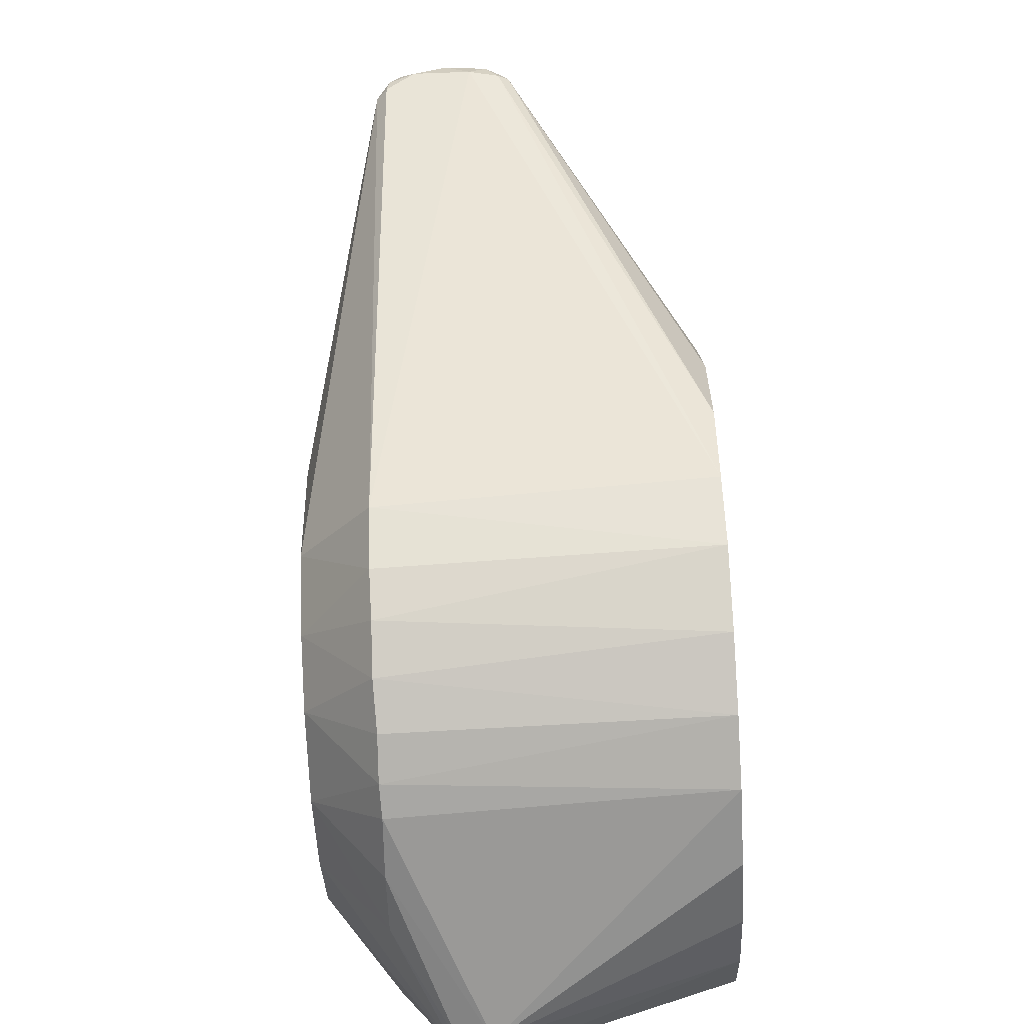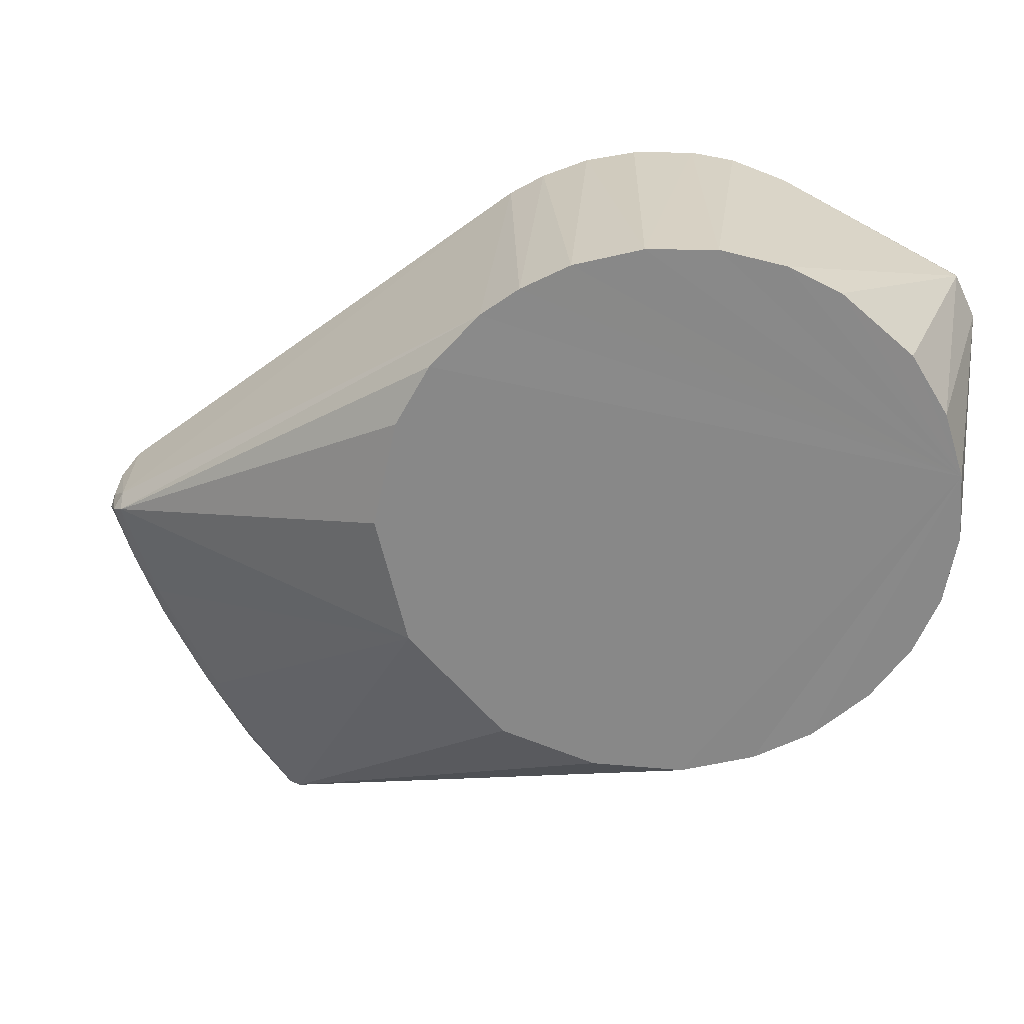
<metadata>
{"format":"obj","ext":"obj","renderer":"f3d","projection":"perspective","resolution":1024,"background":"white","views":[{"elev":-74.4,"azim":93.1,"up":"+Y"},{"elev":-62.9,"azim":-108.5,"up":"+Z"}]}
</metadata>
<code>
v  -0.0004887 0.03083 0.1068
v  0.03109 -0.001497 0.1068
v  0.02205 0.02236 0.1068
v  -0.001018 -0.04403 0.05207
v  -0.002608 -0.04385 0.09667
v  -0.03531 -0.04074 0.08461
v  -0.01464 0.02696 0.1068
v  -0.02253 0.02071 0.1068
v  -0.0004887 0.03083 0.1068
v  0.08088 0.03731 0.09044
v  0.07907 0.03508 0.09449
v  0.03338 -0.02865 0.09668
v  0.08088 0.03731 0.09044
v  0.03338 -0.02865 0.09668
v  0.0808 0.03667 0.08232
v  0.03338 -0.02865 0.09668
v  0.03464 -0.02723 0.05212
v  0.0808 0.03667 0.08232
v  0.02775 -0.03428 0.05205
v  0.03464 -0.02723 0.05212
v  0.03338 -0.02865 0.09668
v  0.04377 -0.003468 0.052
v  0.04254 0.01207 0.052
v  0.07933 0.03702 0.07665
v  0.06678 0.05402 0.09439
v  0.05508 0.06746 0.09277
v  0.04994 0.06971 0.0949
v  -0.0004887 0.03083 0.1068
v  -0.02253 0.02071 0.1068
v  -0.03076 -0.003739 0.1068
v  -0.03076 -0.003739 0.1068
v  -0.02253 0.02071 0.1068
v  -0.02851 0.01143 0.1068
v  0.07764 0.03571 0.09599
v  0.02446 -0.01859 0.1068
v  0.03338 -0.02865 0.09668
v  0.02446 -0.01859 0.1068
v  0.01597 -0.02611 0.1068
v  0.02707 -0.03454 0.09677
v  0.07764 0.03571 0.09599
v  0.03338 -0.02865 0.09668
v  0.07907 0.03508 0.09449
v  0.07895 0.03831 0.0947
v  0.07764 0.03571 0.09599
v  0.0798 0.03706 0.09411
v  0.02205 0.02236 0.1068
v  0.0623 0.05588 0.09582
v  0.03526 0.07753 0.09606
v  -0.002946 0.04382 0.052
v  0.03695 0.07938 0.07667
v  0.01371 0.04201 0.052
v  -0.03531 -0.04074 0.08461
v  -0.04071 -0.0355 0.08471
v  -0.02997 -0.03219 0.05204
v  -0.03531 -0.04074 0.08461
v  -0.03643 -0.0395 0.08908
v  -0.03789 -0.03799 0.08973
v  -0.03643 -0.0395 0.08908
v  -0.03531 -0.04074 0.08461
v  -0.0112 -0.0423 0.09698
v  -0.002608 -0.04385 0.09667
v  -0.0112 -0.0423 0.09698
v  -0.03531 -0.04074 0.08461
v  -0.01178 -0.04241 0.05205
v  -0.001018 -0.04403 0.05207
v  -0.03531 -0.04074 0.08461
v  0.002013 -0.04383 0.0968
v  -0.001018 -0.04403 0.05207
v  0.008517 -0.04326 0.05211
v  0.008517 -0.04326 0.05211
v  0.01826 -0.04013 0.0521
v  0.01498 -0.04123 0.09684
v  0.002013 -0.04383 0.0968
v  -0.002608 -0.04385 0.09667
v  -0.001018 -0.04403 0.05207
v  -0.0112 -0.0423 0.09698
v  -0.002608 -0.04385 0.09667
v  -0.005273 -0.03034 0.1068
v  0.006889 -0.02991 0.1068
v  0.01498 -0.04123 0.09684
v  0.01597 -0.02611 0.1068
v  0.01498 -0.04123 0.09684
v  0.02153 -0.03827 0.09669
v  0.01597 -0.02611 0.1068
v  0.01826 -0.04013 0.0521
v  0.02153 -0.03827 0.09669
v  0.01498 -0.04123 0.09684
v  0.08036 0.03908 0.09251
v  0.07306 0.05035 0.08856
v  0.07262 0.04868 0.09315
v  0.08088 0.03731 0.09044
v  0.0808 0.03667 0.08232
v  0.08131 0.03972 0.08582
v  -0.0004887 0.03083 0.1068
v  0.02205 0.02236 0.1068
v  0.03526 0.07753 0.09606
v  0.03109 -0.001497 0.1068
v  0.07764 0.03571 0.09599
v  0.02205 0.02236 0.1068
v  0.01597 -0.02611 0.1068
v  0.02153 -0.03827 0.09669
v  0.02707 -0.03454 0.09677
v  0.03109 -0.001497 0.1068
v  0.02446 -0.01859 0.1068
v  0.07764 0.03571 0.09599
v  0.04059 -0.01724 0.05204
v  0.04377 -0.003468 0.052
v  0.07933 0.03702 0.07665
v  0.03695 0.07938 0.07667
v  -0.002946 0.04382 0.052
v  -0.01327 0.04187 0.052
v  0.03695 0.07938 0.07667
v  -0.01327 0.04187 0.052
v  -0.0232 0.03747 0.05209
v  -0.02749 0.0342 0.09675
v  -0.0232 0.03747 0.05209
v  -0.02876 0.03333 0.05211
v  0.03518 0.07945 0.09383
v  0.03818 0.08048 0.09282
v  0.03754 0.08096 0.08927
v  0.07933 0.03702 0.07665
v  0.04254 0.01207 0.052
v  0.03115 0.03121 0.05199
v  0.03115 0.03121 0.05199
v  0.07297 0.04706 0.07731
v  0.07933 0.03702 0.07665
v  -0.02851 0.01143 0.1068
v  -0.04296 0.009041 0.09682
v  -0.03076 -0.003739 0.1068
v  -0.03789 -0.03799 0.08973
v  -0.03967 -0.03627 0.08883
v  -0.03531 -0.04074 0.08461
v  -0.03701 -0.02388 0.05207
v  -0.04071 -0.0355 0.08471
v  -0.04272 -0.01044 0.05206
v  -0.01178 -0.04241 0.05205
v  -0.03531 -0.04074 0.08461
v  -0.02147 -0.03837 0.052
v  -0.03076 -0.003739 0.1068
v  -0.02389 -0.01935 0.1068
v  -0.01571 -0.02625 0.1068
v  -0.02389 -0.01935 0.1068
v  -0.03901 -0.01873 0.09757
v  -0.03789 -0.03799 0.08973
v  -0.02389 -0.01935 0.1068
v  -0.03076 -0.003739 0.1068
v  -0.03901 -0.01873 0.09757
v  -0.0112 -0.0423 0.09698
v  -0.01996 -0.03875 0.09717
v  -0.03643 -0.0395 0.08908
v  0.08088 0.03731 0.09044
v  0.08036 0.03908 0.09251
v  0.0798 0.03706 0.09411
v  0.03526 0.07753 0.09606
v  -0.01464 0.02696 0.1068
v  -0.0004887 0.03083 0.1068
v  0.0771 0.04522 0.08217
v  0.08087 0.03911 0.07998
v  0.0742 0.04787 0.07966
v  0.06435 0.05796 0.0783
v  0.0742 0.04787 0.07966
v  0.07297 0.04706 0.07731
v  0.05508 0.06746 0.09277
v  0.04669 0.07546 0.0906
v  0.03897 0.07964 0.09369
v  0.03897 0.07964 0.09369
v  0.04994 0.06971 0.0949
v  0.05508 0.06746 0.09277
v  0.0798 0.03706 0.09411
v  0.07764 0.03571 0.09599
v  0.07907 0.03508 0.09449
v  0.07764 0.03571 0.09599
v  0.0623 0.05588 0.09582
v  0.02205 0.02236 0.1068
v  0.03815 0.08049 0.07836
v  0.03966 0.08109 0.08163
v  0.04576 0.07514 0.0784
v  0.01371 0.04201 0.052
v  0.03695 0.07938 0.07667
v  0.03115 0.03121 0.05199
v  0.03695 0.07938 0.07667
v  0.04967 0.0698 0.07664
v  0.03115 0.03121 0.05199
v  0.06381 0.05581 0.07644
v  0.07297 0.04706 0.07731
v  0.03115 0.03121 0.05199
v  0.03694 0.07898 0.09503
v  0.03818 0.08048 0.09282
v  0.03518 0.07945 0.09383
v  0.04994 0.06971 0.0949
v  0.03897 0.07964 0.09369
v  0.03694 0.07898 0.09503
v  0.04994 0.06971 0.0949
v  0.03694 0.07898 0.09503
v  0.03526 0.07753 0.09606
v  0.03526 0.07753 0.09606
v  0.03694 0.07898 0.09503
v  0.03518 0.07945 0.09383
v  -0.02749 0.0342 0.09675
v  0.03526 0.07753 0.09606
v  0.03518 0.07945 0.09383
v  -0.02876 0.03333 0.05211
v  -0.03188 0.03018 0.09671
v  -0.02749 0.0342 0.09675
v  -0.04296 0.009041 0.09682
v  -0.04327 0.008526 0.0521
v  -0.0439 0.002414 0.09665
v  -0.04296 0.009041 0.09682
v  -0.0439 0.002414 0.09665
v  -0.03076 -0.003739 0.1068
v  -0.03967 -0.03627 0.08883
v  -0.04071 -0.0355 0.08471
v  -0.03531 -0.04074 0.08461
v  -0.04403 -0.00162 0.05207
v  -0.0439 0.002414 0.09665
v  -0.04327 0.008526 0.0521
v  -0.04071 -0.0355 0.08471
v  -0.03701 -0.02388 0.05207
v  -0.02997 -0.03219 0.05204
v  -0.04403 -0.00162 0.05207
v  -0.04272 -0.01044 0.05206
v  -0.04071 -0.0355 0.08471
v  -0.02997 -0.03219 0.05204
v  -0.02147 -0.03837 0.052
v  -0.03531 -0.04074 0.08461
v  -0.005273 -0.03034 0.1068
v  -0.01996 -0.03875 0.09717
v  -0.0112 -0.0423 0.09698
v  -0.01571 -0.02625 0.1068
v  -0.01996 -0.03875 0.09717
v  -0.005273 -0.03034 0.1068
v  -0.03901 -0.01873 0.09757
v  -0.03967 -0.03627 0.08883
v  -0.03789 -0.03799 0.08973
v  0.008517 -0.04326 0.05211
v  0.01498 -0.04123 0.09684
v  0.008366 -0.04315 0.09661
v  0.008517 -0.04326 0.05211
v  0.008366 -0.04315 0.09661
v  0.002013 -0.04383 0.0968
v  0.002013 -0.04383 0.0968
v  -0.005273 -0.03034 0.1068
v  -0.002608 -0.04385 0.09667
v  0.08036 0.03908 0.09251
v  0.08131 0.03972 0.08582
v  0.07306 0.05035 0.08856
v  0.07262 0.04868 0.09315
v  0.06678 0.05402 0.09439
v  0.07895 0.03831 0.0947
v  0.08131 0.03972 0.08582
v  0.08087 0.03911 0.07998
v  0.0771 0.04522 0.08217
v  0.07764 0.03571 0.09599
v  0.07895 0.03831 0.0947
v  0.0623 0.05588 0.09582
v  0.04059 -0.01724 0.05204
v  0.08002 0.03631 0.07815
v  0.03464 -0.02723 0.05212
v  0.08087 0.03911 0.07998
v  0.0808 0.03667 0.08232
v  0.08002 0.03631 0.07815
v  0.08131 0.03972 0.08582
v  0.0808 0.03667 0.08232
v  0.08087 0.03911 0.07998
v  0.07933 0.03702 0.07665
v  0.08002 0.03631 0.07815
v  0.04059 -0.01724 0.05204
v  0.05476 0.06792 0.0791
v  0.06514 0.05911 0.08159
v  0.06435 0.05796 0.0783
v  0.05476 0.06792 0.0791
v  0.0548 0.06928 0.08241
v  0.06514 0.05911 0.08159
v  0.05508 0.06746 0.09277
v  0.06705 0.05624 0.09153
v  0.05868 0.06567 0.08835
v  0.03338 -0.02865 0.09668
v  0.02446 -0.01859 0.1068
v  0.02707 -0.03454 0.09677
v  0.07262 0.04868 0.09315
v  0.07895 0.03831 0.0947
v  0.08036 0.03908 0.09251
v  0.03818 0.08048 0.09282
v  0.03936 0.0811 0.08937
v  0.03754 0.08096 0.08927
v  -0.02749 0.0342 0.09675
v  0.03535 0.07985 0.07939
v  -0.0232 0.03747 0.05209
v  0.03518 0.07945 0.09383
v  0.03535 0.07985 0.07939
v  -0.02749 0.0342 0.09675
v  0.03518 0.07945 0.09383
v  0.03754 0.08096 0.08927
v  0.03535 0.07985 0.07939
v  0.03526 0.07753 0.09606
v  -0.02749 0.0342 0.09675
v  -0.01464 0.02696 0.1068
v  -0.03447 0.02753 0.05211
v  -0.03188 0.03018 0.09671
v  -0.02876 0.03333 0.05211
v  -0.03447 0.02753 0.05211
v  -0.03657 0.02447 0.09656
v  -0.03188 0.03018 0.09671
v  -0.04004 0.01848 0.05209
v  -0.03657 0.02447 0.09656
v  -0.03447 0.02753 0.05211
v  -0.04336 -0.006639 0.09682
v  -0.03967 -0.03627 0.08883
v  -0.03901 -0.01873 0.09757
v  -0.02389 -0.01935 0.1068
v  -0.03789 -0.03799 0.08973
v  -0.01571 -0.02625 0.1068
v  -0.01996 -0.03875 0.09717
v  -0.03789 -0.03799 0.08973
v  -0.03643 -0.0395 0.08908
v  -0.03789 -0.03799 0.08973
v  -0.01996 -0.03875 0.09717
v  -0.01571 -0.02625 0.1068
v  0.006889 -0.02991 0.1068
v  0.002013 -0.04383 0.0968
v  0.008366 -0.04315 0.09661
v  0.02446 -0.01859 0.1068
v  0.006889 -0.02991 0.1068
v  0.01597 -0.02611 0.1068
v  -0.005273 -0.03034 0.1068
v  0.006889 -0.02991 0.1068
v  -0.01571 -0.02625 0.1068
v  0.03109 -0.001497 0.1068
v  0.006889 -0.02991 0.1068
v  0.02446 -0.01859 0.1068
v  -0.01571 -0.02625 0.1068
v  0.006889 -0.02991 0.1068
v  -0.03076 -0.003739 0.1068
v  0.006889 -0.02991 0.1068
v  -0.005273 -0.03034 0.1068
v  0.002013 -0.04383 0.0968
v  0.02775 -0.03428 0.05205
v  0.02153 -0.03827 0.09669
v  0.01826 -0.04013 0.0521
v  0.02707 -0.03454 0.09677
v  0.02153 -0.03827 0.09669
v  0.02775 -0.03428 0.05205
v  0.08088 0.03731 0.09044
v  0.08131 0.03972 0.08582
v  0.08036 0.03908 0.09251
v  0.08088 0.03731 0.09044
v  0.0798 0.03706 0.09411
v  0.07907 0.03508 0.09449
v  0.0623 0.05588 0.09582
v  0.06678 0.05402 0.09439
v  0.04994 0.06971 0.0949
v  0.08002 0.03631 0.07815
v  0.0808 0.03667 0.08232
v  0.03464 -0.02723 0.05212
v  0.06514 0.05911 0.08159
v  0.0742 0.04787 0.07966
v  0.06435 0.05796 0.0783
v  0.0742 0.04787 0.07966
v  0.06514 0.05911 0.08159
v  0.0771 0.04522 0.08217
v  0.06705 0.05624 0.09153
v  0.07262 0.04868 0.09315
v  0.07306 0.05035 0.08856
v  0.04994 0.06971 0.0949
v  0.03526 0.07753 0.09606
v  0.0623 0.05588 0.09582
v  0.06381 0.05581 0.07644
v  0.04967 0.0698 0.07664
v  0.06435 0.05796 0.0783
v  0.06435 0.05796 0.0783
v  0.04967 0.0698 0.07664
v  0.05476 0.06792 0.0791
v  0.05476 0.06792 0.0791
v  0.04967 0.0698 0.07664
v  0.04576 0.07514 0.0784
v  0.05476 0.06792 0.0791
v  0.04576 0.07514 0.0784
v  0.0548 0.06928 0.08241
v  0.03966 0.08109 0.08163
v  0.0548 0.06928 0.08241
v  0.04576 0.07514 0.0784
v  0.05508 0.06746 0.09277
v  0.05868 0.06567 0.08835
v  0.04669 0.07546 0.0906
v  0.03999 0.08119 0.08577
v  0.04669 0.07546 0.0906
v  0.05868 0.06567 0.08835
v  0.03999 0.08119 0.08577
v  0.05868 0.06567 0.08835
v  0.0548 0.06928 0.08241
v  0.0548 0.06928 0.08241
v  0.03966 0.08109 0.08163
v  0.03999 0.08119 0.08577
v  -0.04296 0.009041 0.09682
v  -0.02851 0.01143 0.1068
v  -0.04009 0.01774 0.0969
v  0.07895 0.03831 0.0947
v  0.0798 0.03706 0.09411
v  0.08036 0.03908 0.09251
v  -0.0232 0.03747 0.05209
v  0.03535 0.07985 0.07939
v  0.03695 0.07938 0.07667
v  0.03535 0.07985 0.07939
v  0.03815 0.08049 0.07836
v  0.03695 0.07938 0.07667
v  0.03815 0.08049 0.07836
v  0.03785 0.08113 0.08257
v  0.03966 0.08109 0.08163
v  0.03785 0.08113 0.08257
v  0.03535 0.07985 0.07939
v  0.03754 0.08096 0.08927
v  0.03115 0.03121 0.05199
v  0.04967 0.0698 0.07664
v  0.06381 0.05581 0.07644
v  -0.03657 0.02447 0.09656
v  -0.04004 0.01848 0.05209
v  -0.04009 0.01774 0.0969
v  -0.04336 -0.006639 0.09682
v  -0.04071 -0.0355 0.08471
v  -0.03967 -0.03627 0.08883
v  -0.04336 -0.006639 0.09682
v  -0.03901 -0.01873 0.09757
v  -0.03076 -0.003739 0.1068
v  -0.0439 0.002414 0.09665
v  -0.04336 -0.006639 0.09682
v  -0.03076 -0.003739 0.1068
v  0.07262 0.04868 0.09315
v  0.06705 0.05624 0.09153
v  0.06678 0.05402 0.09439
v  0.05508 0.06746 0.09277
v  0.06678 0.05402 0.09439
v  0.06705 0.05624 0.09153
v  0.07895 0.03831 0.0947
v  0.06678 0.05402 0.09439
v  0.0623 0.05588 0.09582
v  0.0548 0.06928 0.08241
v  0.05868 0.06567 0.08835
v  0.06514 0.05911 0.08159
v  0.0771 0.04522 0.08217
v  0.07306 0.05035 0.08856
v  0.08131 0.03972 0.08582
v  0.07306 0.05035 0.08856
v  0.05868 0.06567 0.08835
v  0.06705 0.05624 0.09153
v  0.06514 0.05911 0.08159
v  0.07306 0.05035 0.08856
v  0.0771 0.04522 0.08217
v  0.03695 0.07938 0.07667
v  0.03815 0.08049 0.07836
v  0.04576 0.07514 0.0784
v  0.04669 0.07546 0.0906
v  0.03999 0.08119 0.08577
v  0.03936 0.0811 0.08937
v  -0.03188 0.03018 0.09671
v  -0.03657 0.02447 0.09656
v  -0.02253 0.02071 0.1068
v  -0.04009 0.01774 0.0969
v  -0.02851 0.01143 0.1068
v  -0.03657 0.02447 0.09656
v  -0.02253 0.02071 0.1068
v  -0.03657 0.02447 0.09656
v  -0.02851 0.01143 0.1068
v  0.03785 0.08113 0.08257
v  0.03754 0.08096 0.08927
v  0.03936 0.0811 0.08937
v  0.04967 0.0698 0.07664
v  0.03695 0.07938 0.07667
v  0.04576 0.07514 0.0784
v  0.08002 0.03631 0.07815
v  0.07933 0.03702 0.07665
v  0.08087 0.03911 0.07998
v  0.07933 0.03702 0.07665
v  0.07984 0.03863 0.07776
v  0.08087 0.03911 0.07998
v  0.07297 0.04706 0.07731
v  0.07984 0.03863 0.07776
v  0.07933 0.03702 0.07665
v  0.03694 0.07898 0.09503
v  0.03897 0.07964 0.09369
v  0.03818 0.08048 0.09282
v  0.04669 0.07546 0.0906
v  0.03818 0.08048 0.09282
v  0.03897 0.07964 0.09369
v  0.03936 0.0811 0.08937
v  0.03818 0.08048 0.09282
v  0.04669 0.07546 0.0906
v  -0.02749 0.0342 0.09675
v  -0.02253 0.02071 0.1068
v  -0.01464 0.02696 0.1068
v  0.01498 -0.04123 0.09684
v  0.006889 -0.02991 0.1068
v  0.008366 -0.04315 0.09661
v  0.03936 0.0811 0.08937
v  0.03999 0.08119 0.08577
v  0.03785 0.08113 0.08257
v  0.03785 0.08113 0.08257
v  0.03999 0.08119 0.08577
v  0.03966 0.08109 0.08163
v  0.03815 0.08049 0.07836
v  0.03535 0.07985 0.07939
v  0.03785 0.08113 0.08257
v  0.07297 0.04706 0.07731
v  0.06381 0.05581 0.07644
v  0.06435 0.05796 0.0783
v  -0.03188 0.03018 0.09671
v  -0.02253 0.02071 0.1068
v  -0.02749 0.0342 0.09675
v  -0.04009 0.01774 0.0969
v  -0.04004 0.01848 0.05209
v  -0.04296 0.009041 0.09682
v  -0.04327 0.008526 0.0521
v  -0.04296 0.009041 0.09682
v  -0.04004 0.01848 0.05209
v  0.06514 0.05911 0.08159
v  0.05868 0.06567 0.08835
v  0.07306 0.05035 0.08856
v  0.03338 -0.02865 0.09668
v  0.02707 -0.03454 0.09677
v  0.02775 -0.03428 0.05205
v  0.07297 0.04706 0.07731
v  0.0742 0.04787 0.07966
v  0.07984 0.03863 0.07776
v  0.08087 0.03911 0.07998
v  0.07984 0.03863 0.07776
v  0.0742 0.04787 0.07966
v  -0.04336 -0.006639 0.09682
v  -0.0439 0.002414 0.09665
v  -0.04403 -0.00162 0.05207
v  -0.04071 -0.0355 0.08471
v  -0.04336 -0.006639 0.09682
v  -0.04403 -0.00162 0.05207
v  -0.002946 0.04382 0.052
v  0.01371 0.04201 0.052
v  -0.02147 -0.03837 0.052
v  0.03464 -0.02723 0.05212
v  0.02775 -0.03428 0.05205
v  -0.02147 -0.03837 0.052
v  0.03115 0.03121 0.05199
v  0.04254 0.01207 0.052
v  -0.02147 -0.03837 0.052
v  0.04377 -0.003468 0.052
v  -0.02147 -0.03837 0.052
v  0.04254 0.01207 0.052
v  0.01826 -0.04013 0.0521
v  0.008517 -0.04326 0.05211
v  -0.02147 -0.03837 0.052
v  -0.03701 -0.02388 0.05207
v  -0.04272 -0.01044 0.05206
v  -0.02147 -0.03837 0.052
v  -0.02876 0.03333 0.05211
v  -0.0232 0.03747 0.05209
v  -0.02147 -0.03837 0.052
v  -0.03447 0.02753 0.05211
v  -0.02876 0.03333 0.05211
v  -0.02147 -0.03837 0.052
v  -0.04403 -0.00162 0.05207
v  -0.02147 -0.03837 0.052
v  -0.04272 -0.01044 0.05206
v  -0.001018 -0.04403 0.05207
v  -0.02147 -0.03837 0.052
v  0.008517 -0.04326 0.05211
v  0.02775 -0.03428 0.05205
v  0.01826 -0.04013 0.0521
v  -0.02147 -0.03837 0.052
v  -0.002946 0.04382 0.052
v  -0.02147 -0.03837 0.052
v  -0.01327 0.04187 0.052
v  0.03115 0.03121 0.05199
v  -0.02147 -0.03837 0.052
v  0.01371 0.04201 0.052
v  -0.04327 0.008526 0.0521
v  -0.02147 -0.03837 0.052
v  -0.04403 -0.00162 0.05207
v  -0.01178 -0.04241 0.05205
v  -0.02147 -0.03837 0.052
v  -0.001018 -0.04403 0.05207
v  0.04059 -0.01724 0.05204
v  -0.02147 -0.03837 0.052
v  0.04377 -0.003468 0.052
v  -0.01327 0.04187 0.052
v  -0.02147 -0.03837 0.052
v  -0.0232 0.03747 0.05209
v  -0.04004 0.01848 0.05209
v  -0.03447 0.02753 0.05211
v  -0.02147 -0.03837 0.052
v  -0.03701 -0.02388 0.05207
v  -0.02147 -0.03837 0.052
v  -0.02997 -0.03219 0.05204
v  0.04059 -0.01724 0.05204
v  0.03464 -0.02723 0.05212
v  -0.02147 -0.03837 0.052
v  -0.04327 0.008526 0.0521
v  -0.04004 0.01848 0.05209
v  -0.02147 -0.03837 0.052
v  -0.0004887 0.03083 0.1068
v  0.006889 -0.02991 0.1068
v  0.03109 -0.001497 0.1068
v  -0.03076 -0.003739 0.1068
v  0.006889 -0.02991 0.1068
v  -0.0004887 0.03083 0.1068
g <STL_BINARY>
f 1 2 3
f 4 5 6
f 7 8 9
f 10 11 12
f 13 14 15
f 16 17 18
f 19 20 21
f 22 23 24
f 25 26 27
f 28 29 30
f 31 32 33
f 34 35 36
f 37 38 39
f 40 41 42
f 43 44 45
f 46 47 48
f 49 50 51
f 52 53 54
f 55 56 57
f 58 59 60
f 61 62 63
f 64 65 66
f 67 68 69
f 70 71 72
f 73 74 75
f 76 77 78
f 79 80 81
f 82 83 84
f 85 86 87
f 88 89 90
f 91 92 93
f 94 95 96
f 97 98 99
f 100 101 102
f 103 104 105
f 106 107 108
f 109 110 111
f 112 113 114
f 115 116 117
f 118 119 120
f 121 122 123
f 124 125 126
f 127 128 129
f 130 131 132
f 133 134 135
f 136 137 138
f 139 140 141
f 142 143 144
f 145 146 147
f 148 149 150
f 151 152 153
f 154 155 156
f 157 158 159
f 160 161 162
f 163 164 165
f 166 167 168
f 169 170 171
f 172 173 174
f 175 176 177
f 178 179 180
f 181 182 183
f 184 185 186
f 187 188 189
f 190 191 192
f 193 194 195
f 196 197 198
f 199 200 201
f 202 203 204
f 205 206 207
f 208 209 210
f 211 212 213
f 214 215 216
f 217 218 219
f 220 221 222
f 223 224 225
f 226 227 228
f 229 230 231
f 232 233 234
f 235 236 237
f 238 239 240
f 241 242 243
f 244 245 246
f 247 248 249
f 250 251 252
f 253 254 255
f 256 257 258
f 259 260 261
f 262 263 264
f 265 266 267
f 268 269 270
f 271 272 273
f 274 275 276
f 277 278 279
f 280 281 282
f 283 284 285
f 286 287 288
f 289 290 291
f 292 293 294
f 295 296 297
f 298 299 300
f 301 302 303
f 304 305 306
f 307 308 309
f 310 311 312
f 313 314 315
f 316 317 318
f 319 320 321
f 322 323 324
f 325 326 327
f 328 329 330
f 331 332 333
f 334 335 336
f 337 338 339
f 340 341 342
f 343 344 345
f 346 347 348
f 349 350 351
f 352 353 354
f 355 356 357
f 358 359 360
f 361 362 363
f 364 365 366
f 367 368 369
f 370 371 372
f 373 374 375
f 376 377 378
f 379 380 381
f 382 383 384
f 385 386 387
f 388 389 390
f 391 392 393
f 394 395 396
f 397 398 399
f 400 401 402
f 403 404 405
f 406 407 408
f 409 410 411
f 412 413 414
f 415 416 417
f 418 419 420
f 421 422 423
f 424 425 426
f 427 428 429
f 430 431 432
f 433 434 435
f 436 437 438
f 439 440 441
f 442 443 444
f 445 446 447
f 448 449 450
f 451 452 453
f 454 455 456
f 457 458 459
f 460 461 462
f 463 464 465
f 466 467 468
f 469 470 471
f 472 473 474
f 475 476 477
f 478 479 480
f 481 482 483
f 484 485 486
f 487 488 489
f 490 491 492
f 493 494 495
f 496 497 498
f 499 500 501
f 502 503 504
f 505 506 507
f 508 509 510
f 511 512 513
f 514 515 516
f 517 518 519
f 520 521 522
f 523 524 525
f 526 527 528
f 529 530 531
f 532 533 534
f 535 536 537
f 538 539 540
f 541 542 543
f 544 545 546
f 547 548 549
f 550 551 552
f 553 554 555
f 556 557 558
f 559 560 561
f 562 563 564
f 565 566 567
f 568 569 570
f 571 572 573
f 574 575 576
f 577 578 579
f 580 581 582
f 583 584 585
f 586 587 588
f 589 590 591
f 592 593 594
f 595 596 597
f 598 599 600

</code>
